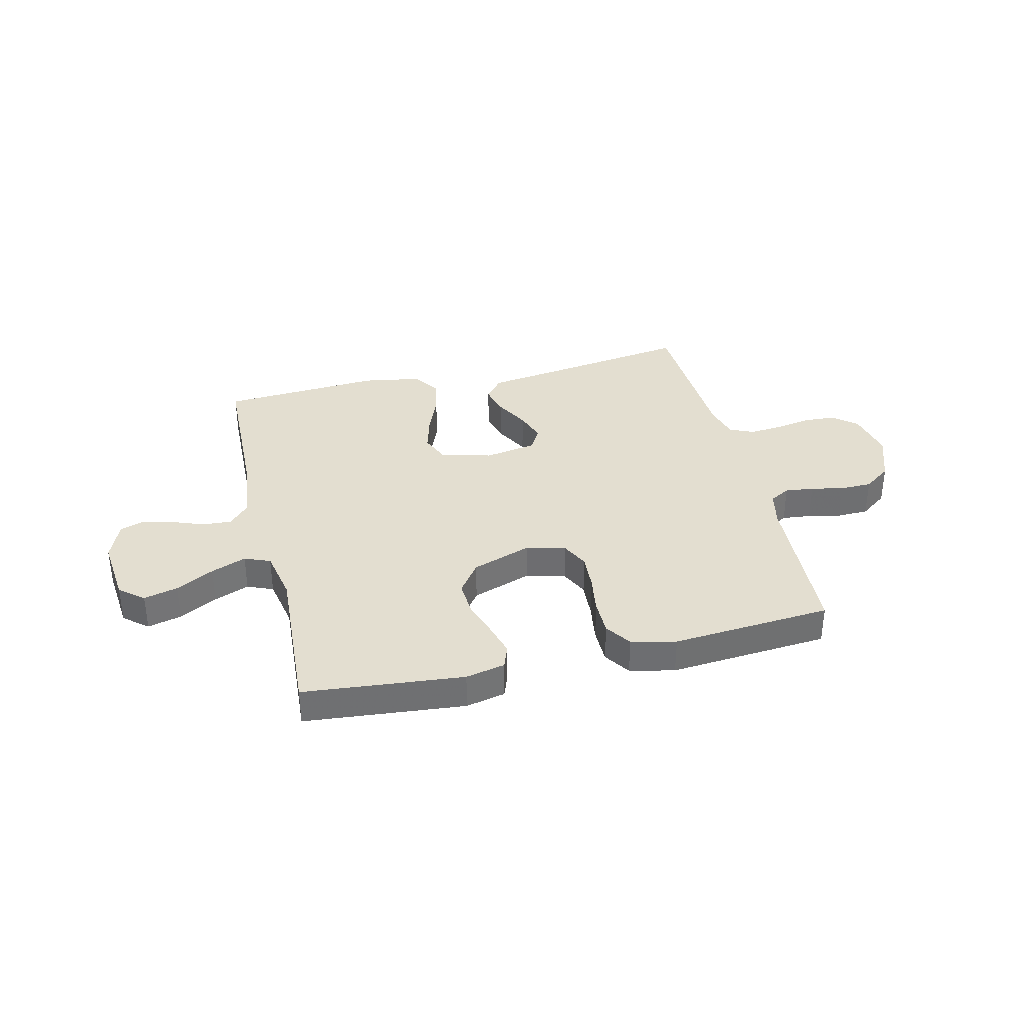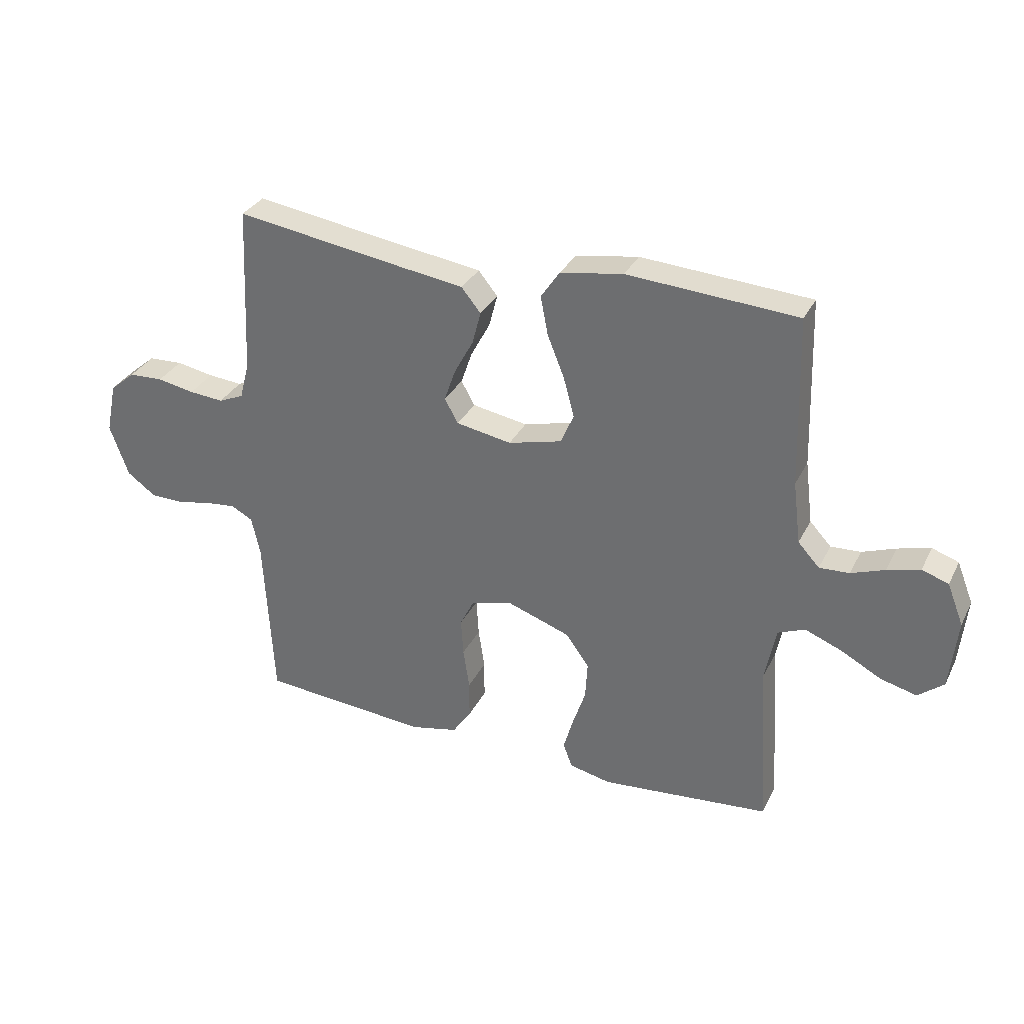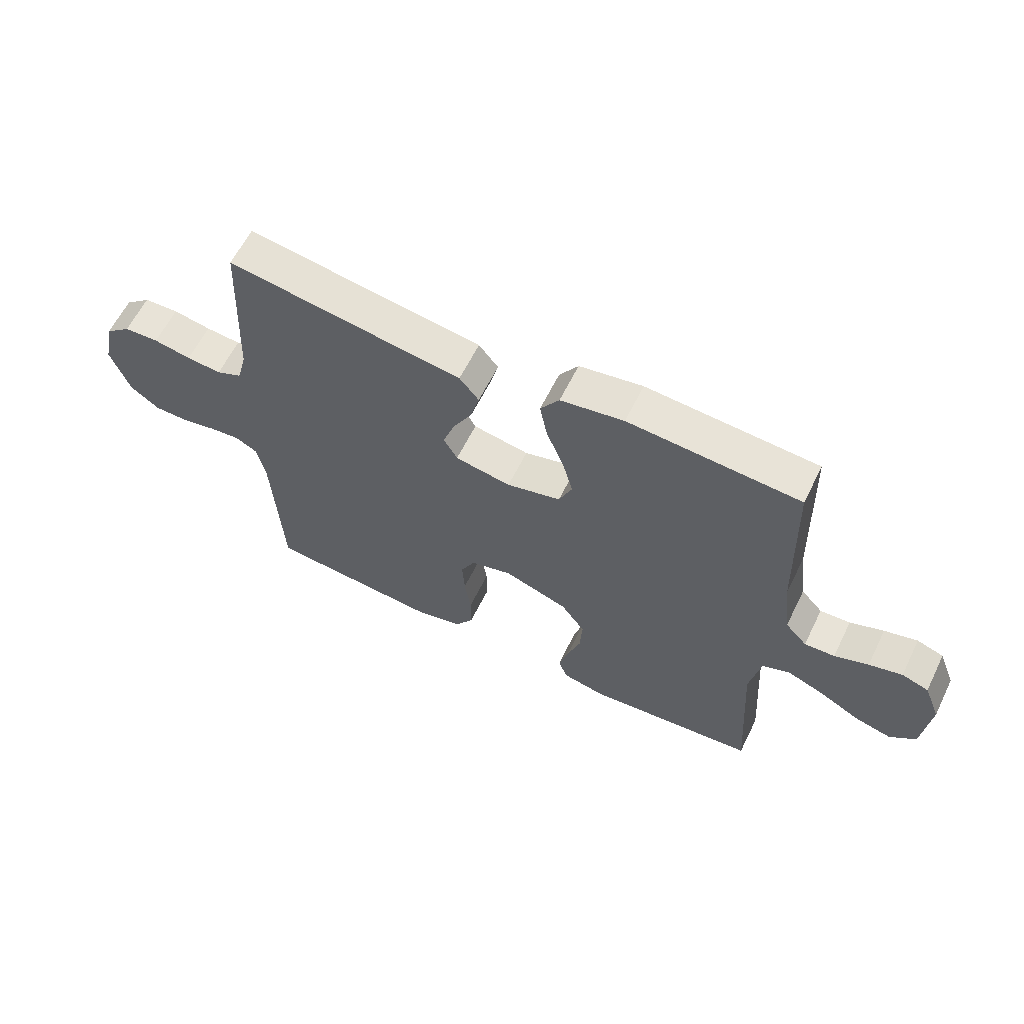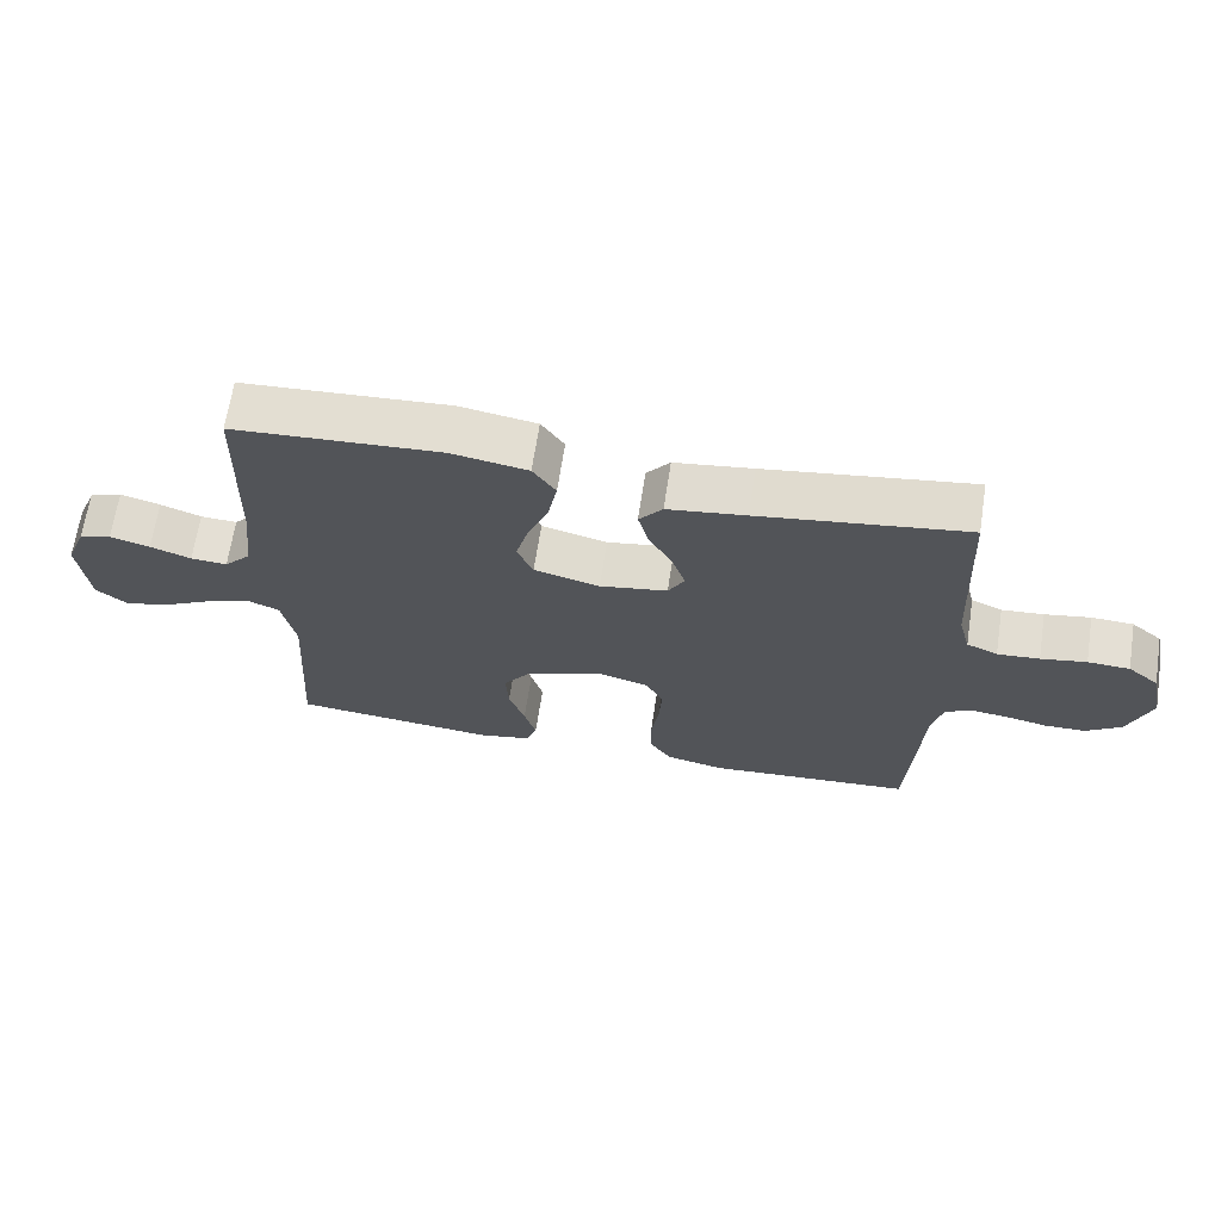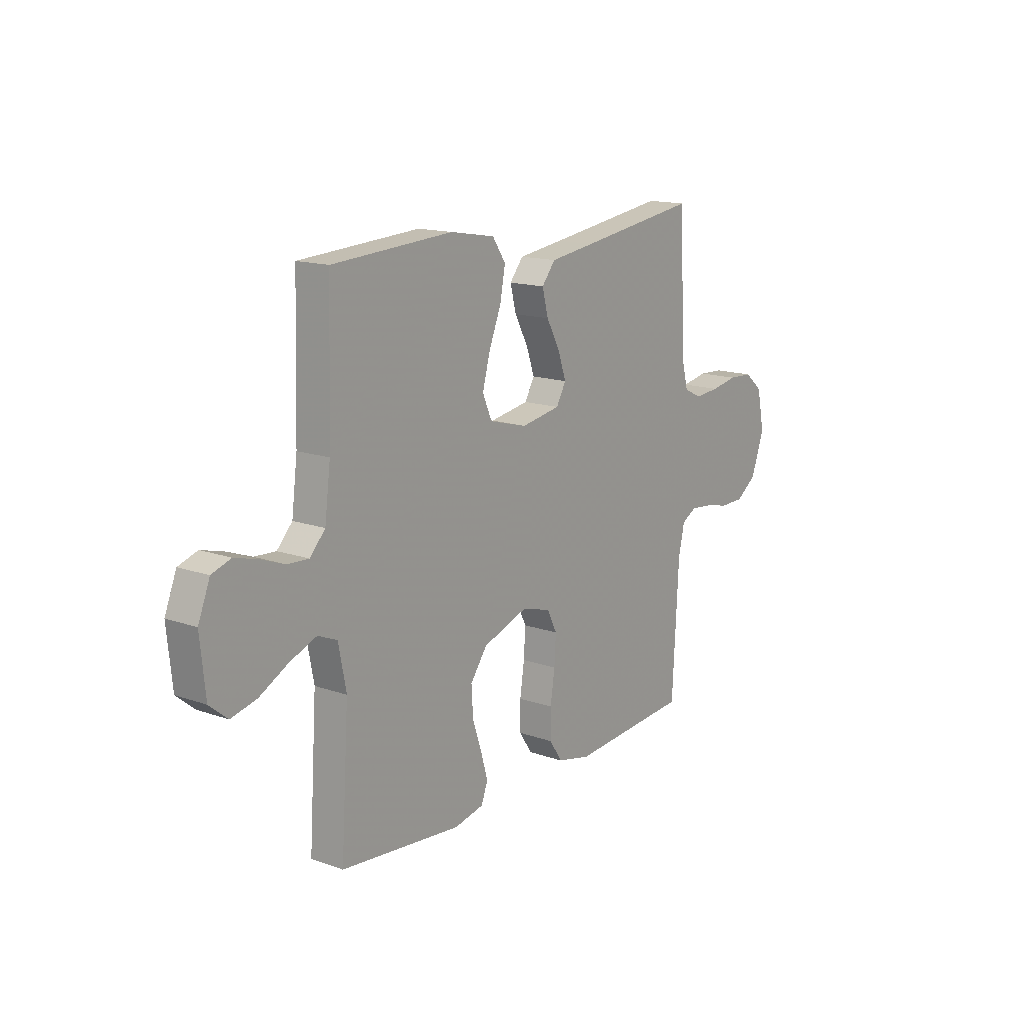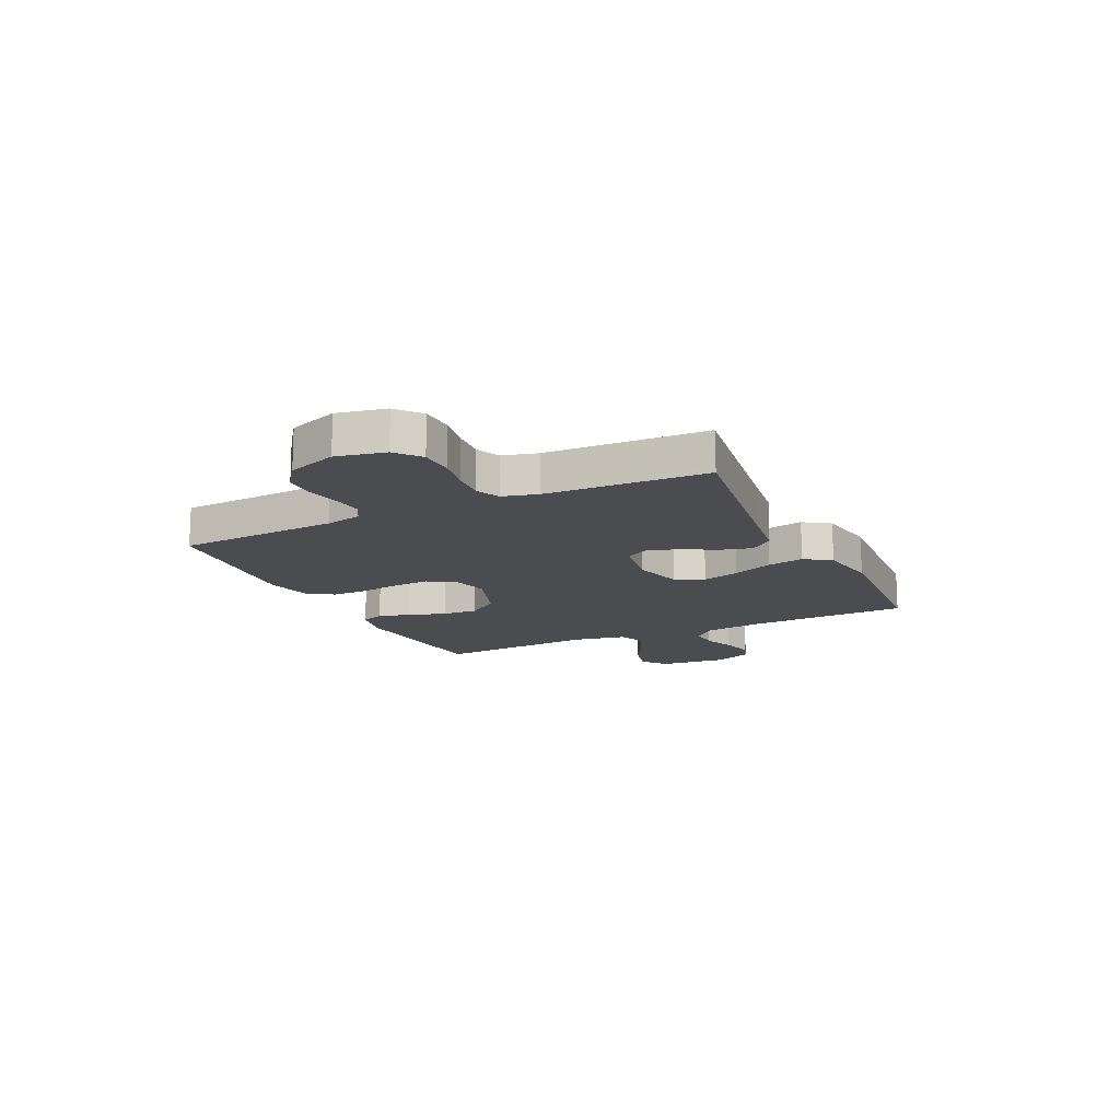
<metadata>
{"format":"obj","ext":"obj","renderer":"f3d","projection":"perspective","resolution":1024,"background":"white","views":[{"elev":35.7,"azim":166.5,"up":"+Y"},{"elev":32.2,"azim":23.3,"up":"+Z"},{"elev":61.6,"azim":26.2,"up":"+Z"},{"elev":66.6,"azim":-171.3,"up":"+Z"},{"elev":15.0,"azim":126.9,"up":"+Z"},{"elev":-15.0,"azim":-64.4,"up":"+Y"}]}
</metadata>
<code>
v -0.5 0.07 0.5
v -0.2 0.07 0.456
v -0.087 0.07 0.44
v -0.053 0.07 0.398
v -0.068 0.07 0.34
v -0.102 0.07 0.277
v -0.122 0.07 0.219
v -0.098 0.07 0.176
v 0 0.07 0.159
v 0.095 0.07 0.184
v 0.118 0.07 0.238
v 0.099 0.07 0.308
v 0.069 0.07 0.383
v 0.056 0.07 0.451
v 0.089 0.07 0.5
v 0.2 0.07 0.519
v 0.5 0.07 0.5
v 0.509 0.07 0.2
v 0.523 0.07 0.089
v 0.561 0.07 0.048
v 0.614 0.07 0.051
v 0.673 0.07 0.073
v 0.731 0.07 0.089
v 0.778 0.07 0.073
v 0.807 0.07 0
v 0.794 0.07 -0.125
v 0.749 0.07 -0.162
v 0.685 0.07 -0.146
v 0.614 0.07 -0.108
v 0.548 0.07 -0.082
v 0.5 0.07 -0.102
v 0.481 0.07 -0.2
v 0.5 0.07 -0.5
v 0.2 0.07 -0.529
v 0.126 0.07 -0.513
v 0.11 0.07 -0.47
v 0.127 0.07 -0.41
v 0.15 0.07 -0.341
v 0.154 0.07 -0.274
v 0.112 0.07 -0.216
v 0 0.07 -0.177
v -0.073 0.07 -0.197
v -0.098 0.07 -0.247
v -0.094 0.07 -0.314
v -0.083 0.07 -0.387
v -0.083 0.07 -0.455
v -0.116 0.07 -0.504
v -0.2 0.07 -0.523
v -0.5 0.07 -0.5
v -0.516 0.07 -0.2
v -0.531 0.07 -0.132
v -0.569 0.07 -0.111
v -0.623 0.07 -0.117
v -0.684 0.07 -0.13
v -0.744 0.07 -0.129
v -0.795 0.07 -0.092
v -0.828 0.07 0
v -0.809 0.07 0.091
v -0.764 0.07 0.129
v -0.703 0.07 0.132
v -0.637 0.07 0.12
v -0.576 0.07 0.115
v -0.531 0.07 0.135
v -0.514 0.07 0.2
v -0.5 0 0.5
v -0.2 0 0.456
v -0.087 0 0.44
v -0.053 0 0.398
v -0.068 0 0.34
v -0.102 0 0.277
v -0.122 0 0.219
v -0.098 0 0.176
v 0 0 0.159
v 0.095 0 0.184
v 0.118 0 0.238
v 0.099 0 0.308
v 0.069 0 0.383
v 0.056 0 0.451
v 0.089 0 0.5
v 0.2 0 0.519
v 0.5 0 0.5
v 0.509 0 0.2
v 0.523 0 0.089
v 0.561 0 0.048
v 0.614 0 0.051
v 0.673 0 0.073
v 0.731 0 0.089
v 0.778 0 0.073
v 0.807 0 0
v 0.794 0 -0.125
v 0.749 0 -0.162
v 0.685 0 -0.146
v 0.614 0 -0.108
v 0.548 0 -0.082
v 0.5 0 -0.102
v 0.481 0 -0.2
v 0.5 0 -0.5
v 0.2 0 -0.529
v 0.126 0 -0.513
v 0.11 0 -0.47
v 0.127 0 -0.41
v 0.15 0 -0.341
v 0.154 0 -0.274
v 0.112 0 -0.216
v 0 0 -0.177
v -0.073 0 -0.197
v -0.098 0 -0.247
v -0.094 0 -0.314
v -0.083 0 -0.387
v -0.083 0 -0.455
v -0.116 0 -0.504
v -0.2 0 -0.523
v -0.5 0 -0.5
v -0.516 0 -0.2
v -0.531 0 -0.132
v -0.569 0 -0.111
v -0.623 0 -0.117
v -0.684 0 -0.13
v -0.744 0 -0.129
v -0.795 0 -0.092
v -0.828 0 0
v -0.809 0 0.091
v -0.764 0 0.129
v -0.703 0 0.132
v -0.637 0 0.12
v -0.576 0 0.115
v -0.531 0 0.135
v -0.514 0 0.2
f 59 60 61
f 58 59 61
f 57 58 61
f 56 57 61
f 55 56 61
f 54 55 61
f 53 54 61
f 52 53 61 62
f 51 52 62 63
f 48 49 50
f 47 48 50
f 46 47 50
f 45 46 50
f 44 45 50
f 51 63 64
f 50 51 64
f 44 50 64
f 43 44 64
f 36 37 38
f 35 36 38
f 34 35 38
f 33 34 38
f 32 33 38
f 31 32 38 39
f 27 28 29
f 26 27 29
f 25 26 29
f 24 25 29
f 23 24 29
f 22 23 29
f 21 22 29
f 20 21 29 30
f 19 20 30 31
f 16 17 18
f 15 16 18
f 14 15 18
f 13 14 18
f 12 13 18
f 18 19 31
f 12 18 31
f 11 12 31
f 4 5 6
f 3 4 6
f 2 3 6
f 2 6 7
f 1 2 7
f 64 1 7
f 43 64 7
f 42 43 7
f 31 39 40
f 11 31 40
f 10 11 40
f 9 10 40 41
f 8 9 41 42
f 7 8 42
f 125 124 123
f 125 123 122
f 125 122 121
f 125 121 120
f 125 120 119
f 125 119 118
f 125 118 117
f 126 125 117 116
f 127 126 116 115
f 114 113 112
f 114 112 111
f 114 111 110
f 114 110 109
f 114 109 108
f 128 127 115
f 128 115 114
f 128 114 108
f 128 108 107
f 102 101 100
f 102 100 99
f 102 99 98
f 102 98 97
f 102 97 96
f 103 102 96 95
f 93 92 91
f 93 91 90
f 93 90 89
f 93 89 88
f 93 88 87
f 93 87 86
f 93 86 85
f 94 93 85 84
f 95 94 84 83
f 82 81 80
f 82 80 79
f 82 79 78
f 82 78 77
f 82 77 76
f 95 83 82
f 95 82 76
f 95 76 75
f 70 69 68
f 70 68 67
f 70 67 66
f 71 70 66
f 71 66 65
f 71 65 128
f 71 128 107
f 71 107 106
f 104 103 95
f 104 95 75
f 104 75 74
f 105 104 74 73
f 106 105 73 72
f 106 72 71
f 1 65 66 2
f 2 66 67 3
f 3 67 68 4
f 4 68 69 5
f 5 69 70 6
f 6 70 71 7
f 7 71 72 8
f 8 72 73 9
f 9 73 74 10
f 10 74 75 11
f 11 75 76 12
f 12 76 77 13
f 13 77 78 14
f 14 78 79 15
f 15 79 80 16
f 16 80 81 17
f 17 81 82 18
f 18 82 83 19
f 19 83 84 20
f 20 84 85 21
f 21 85 86 22
f 22 86 87 23
f 23 87 88 24
f 24 88 89 25
f 25 89 90 26
f 26 90 91 27
f 27 91 92 28
f 28 92 93 29
f 29 93 94 30
f 30 94 95 31
f 31 95 96 32
f 32 96 97 33
f 33 97 98 34
f 34 98 99 35
f 35 99 100 36
f 36 100 101 37
f 37 101 102 38
f 38 102 103 39
f 39 103 104 40
f 40 104 105 41
f 41 105 106 42
f 42 106 107 43
f 43 107 108 44
f 44 108 109 45
f 45 109 110 46
f 46 110 111 47
f 47 111 112 48
f 48 112 113 49
f 49 113 114 50
f 50 114 115 51
f 51 115 116 52
f 52 116 117 53
f 53 117 118 54
f 54 118 119 55
f 55 119 120 56
f 56 120 121 57
f 57 121 122 58
f 58 122 123 59
f 59 123 124 60
f 60 124 125 61
f 61 125 126 62
f 62 126 127 63
f 63 127 128 64
f 64 128 65 1

</code>
